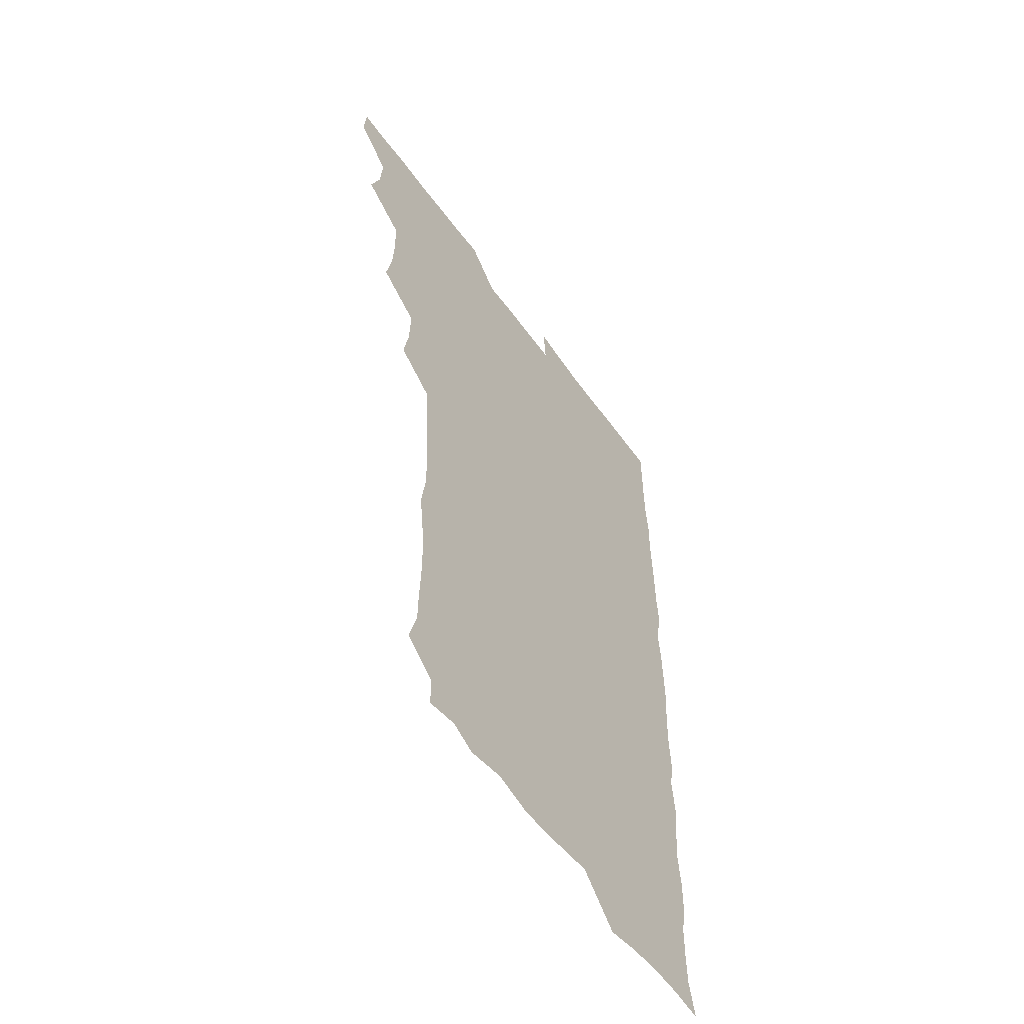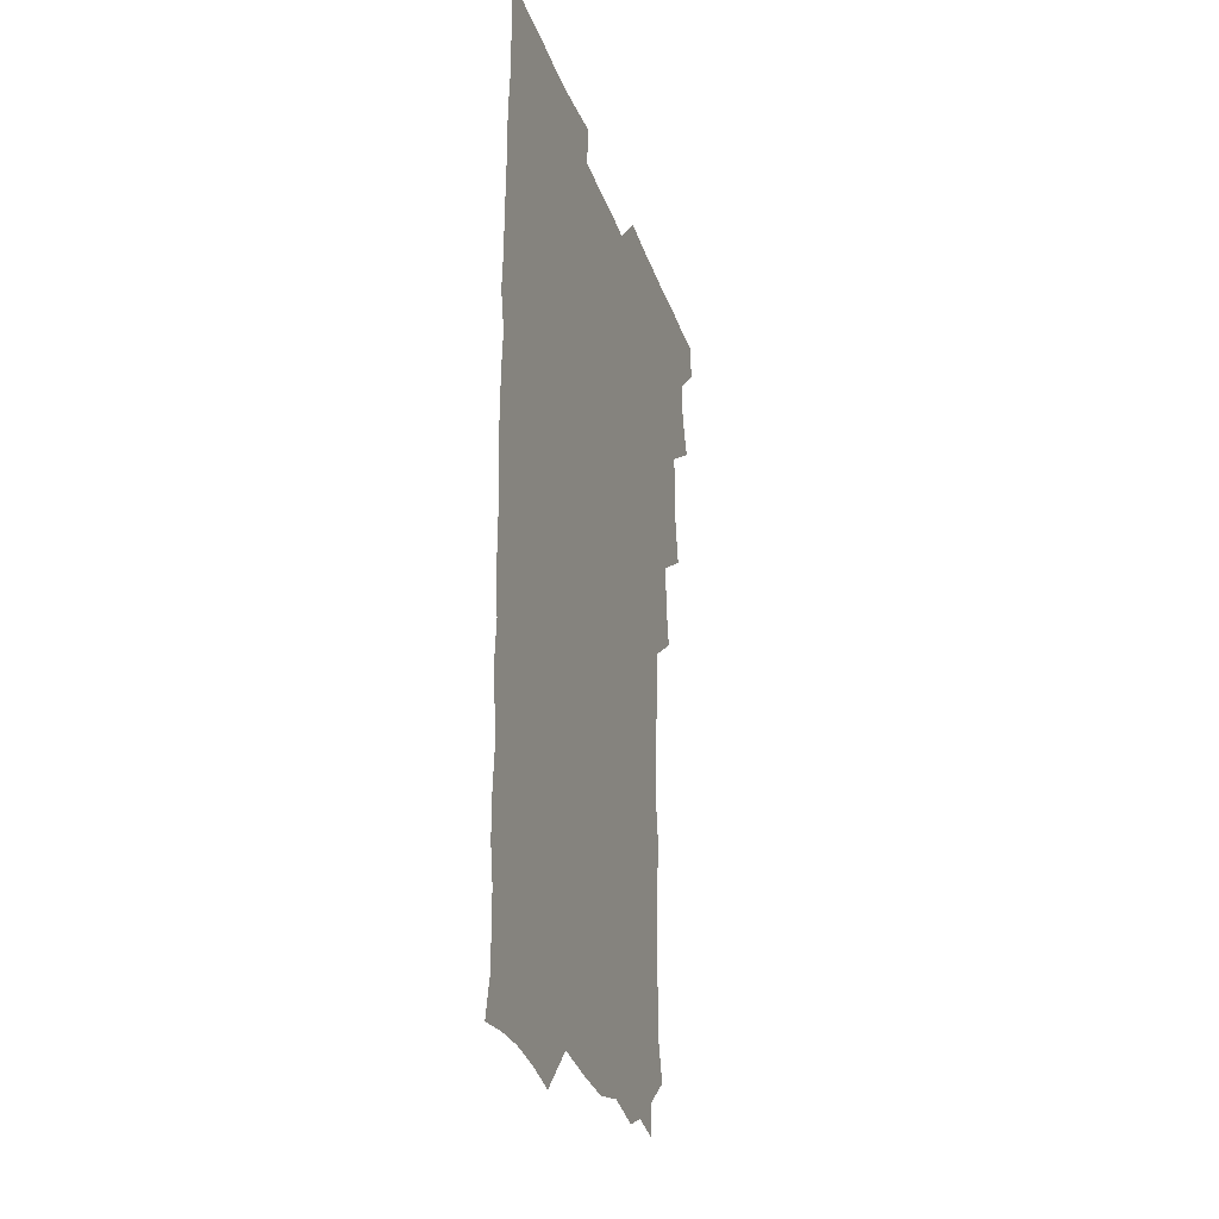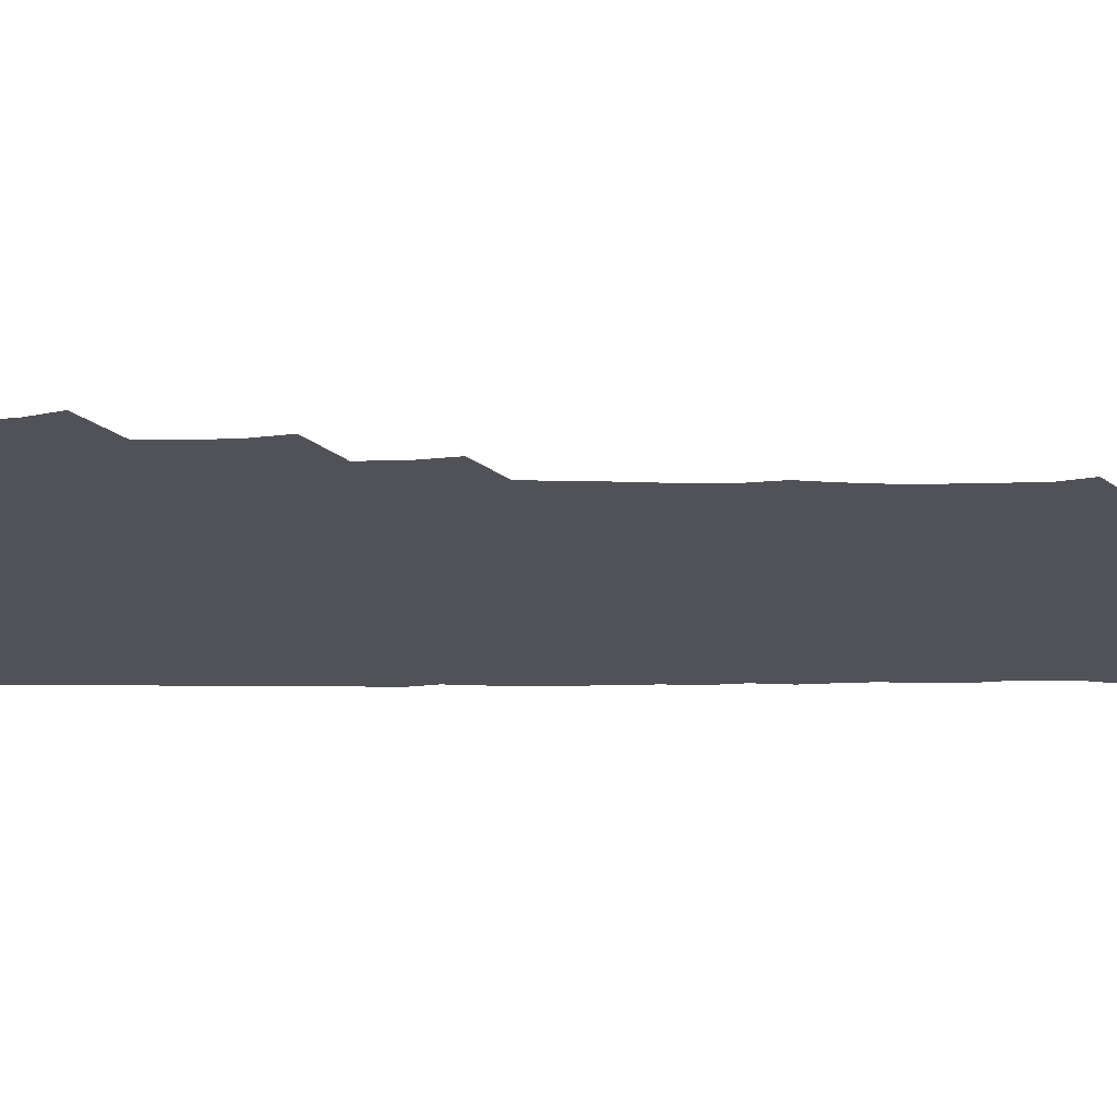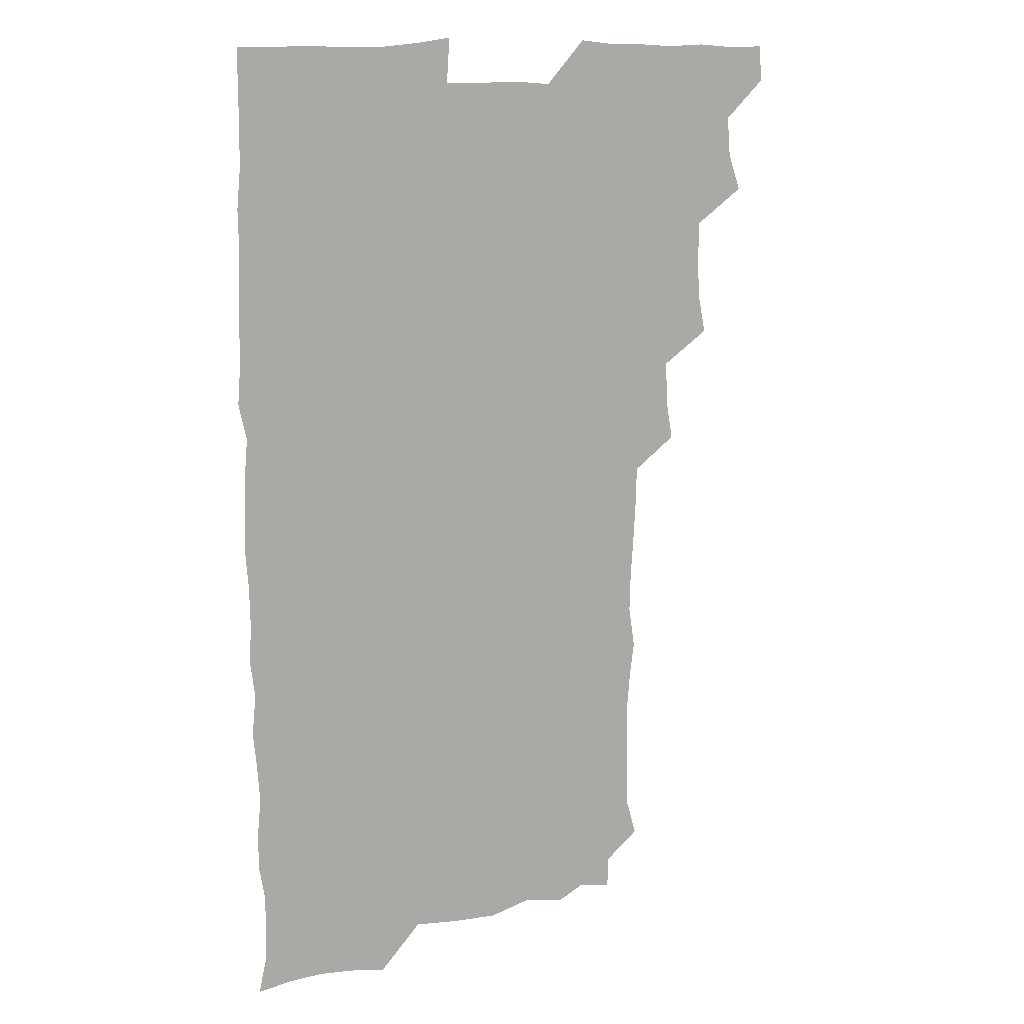
<metadata>
{"format":"obj","ext":"obj","renderer":"f3d","projection":"perspective","resolution":1024,"background":"white","views":[{"elev":-56.5,"azim":-54.8,"up":"+Y"},{"elev":-28.9,"azim":107.0,"up":"+Y"},{"elev":-21.5,"azim":-89.6,"up":"+Z"},{"elev":12.8,"azim":152.8,"up":"+Y"}]}
</metadata>
<code>
v 464.4 556 0
v 465.8 570.5 0
v 474.8 509.2 0
v 480 524.1 0
v 481.3 540 0
v 482 555.1 0
v 481.2 570.2 0
v 491.2 447.4 0
v 494.3 462.6 0
v 495.2 478.2 0
v 494.9 495.1 0
v 498.1 511.5 0
v 497.4 525.8 0
v 497.1 540.4 0
v 496.9 555.1 0
v 495.7 571.3 0
v 507.3 401 0
v 510 416.6 0
v 510.7 434.1 0
v 511.7 450.6 0
v 511.7 465.6 0
v 509.2 479.5 0
v 512.1 496.3 0
v 512.9 511.5 0
v 512.5 525.7 0
v 512 540.5 0
v 511.5 555.6 0
v 511.2 570.6 0
v 523.5 217.6 0
v 527.6 232 0
v 527.8 245.6 0
v 528.4 260.9 0
v 528.4 277.9 0
v 527.1 294.1 0
v 525.3 307.4 0
v 527.8 324.2 0
v 527.4 339.9 0
v 526.3 355.5 0
v 525.4 371.3 0
v 525 388.1 0
v 525.5 404.4 0
v 526.1 420.1 0
v 525.9 435.2 0
v 527.1 451.3 0
v 527.8 466.9 0
v 527.2 481.7 0
v 526.4 496.4 0
v 526.4 511.1 0
v 526.7 525.7 0
v 527 540.3 0
v 526.3 555.9 0
v 526 571.5 0
v 537.7 193.8 0
v 537.5 206.5 0
v 539.4 220.9 0
v 544.1 238.9 0
v 544.1 254.1 0
v 544.2 269.7 0
v 543 283.8 0
v 543.4 299.4 0
v 542 313.6 0
v 543.9 330.7 0
v 542.3 344.5 0
v 542.3 360.1 0
v 542.3 375.7 0
v 541.3 390.4 0
v 541.4 406 0
v 542.9 422.4 0
v 542.4 437 0
v 541.7 451.4 0
v 541.9 466.5 0
v 542.2 481.7 0
v 542.3 496.4 0
v 542.4 511.1 0
v 542.5 525.5 0
v 541.6 540.6 0
v 540.9 556.3 0
v 540.5 571.7 0
v 551.8 196.4 0
v 556 211 0
v 558 227.6 0
v 558.2 242 0
v 559.4 258.3 0
v 559.1 272.9 0
v 558.4 287.1 0
v 558 301.7 0
v 557.3 316.2 0
v 558.5 333 0
v 557.8 347.2 0
v 557.8 362.3 0
v 556.7 376.4 0
v 556.3 391.3 0
v 556.2 406.1 0
v 557.4 422.3 0
v 557.2 437.1 0
v 556.6 451.5 0
v 557.2 466.9 0
v 557.3 481.7 0
v 557.3 496.4 0
v 557.7 510.9 0
v 557.8 525 0
v 556.8 539.9 0
v 555.4 556.2 0
v 554.1 573.1 0
v 562.4 191.3 0
v 571.5 214.3 0
v 573.1 229.4 0
v 572.9 243.4 0
v 573.2 258.5 0
v 572.7 272.7 0
v 572.6 287.7 0
v 572 301.9 0
v 572.4 317.9 0
v 572.4 333 0
v 572.5 348.1 0
v 572.5 363 0
v 572.2 377.6 0
v 572.3 392.9 0
v 572.2 407.7 0
v 571.6 421.8 0
v 571.6 436.8 0
v 571.4 451.4 0
v 572.2 467.2 0
v 571.6 481.5 0
v 572.1 496.5 0
v 572.3 511 0
v 572 525.3 0
v 571.4 540.1 0
v 570.1 555.4 0
v 579.5 194.7 0
v 586.6 215.3 0
v 588.2 231.5 0
v 587.4 244 0
v 587.4 258.7 0
v 587.4 273.5 0
v 586.7 287.3 0
v 586.7 302.4 0
v 586.7 317.6 0
v 586.6 332.5 0
v 586.8 348.8 0
v 586.8 362.3 0
v 587 378.3 0
v 586.9 392.9 0
v 586.7 407.6 0
v 587.1 422.9 0
v 586.2 436.8 0
v 586.8 452.4 0
v 586.8 467.1 0
v 586.5 481.7 0
v 586.5 496.4 0
v 586.7 510.9 0
v 586.5 525.6 0
v 586.1 540.9 0
v 585.1 556.5 0
v 596.5 190.6 0
v 601 214.4 0
v 601.8 229.4 0
v 601.5 242.7 0
v 601.6 258.4 0
v 601.8 273.7 0
v 601.6 288.4 0
v 601.6 303.6 0
v 601.7 318.8 0
v 601.4 333 0
v 601.2 346.5 0
v 601.3 362.6 0
v 601.4 378 0
v 601.5 393.2 0
v 601.3 407.4 0
v 601.5 423.2 0
v 601.1 437.1 0
v 601.6 452.8 0
v 601.4 467 0
v 601.1 481.6 0
v 601 496 0
v 601.4 510.9 0
v 601.4 525.7 0
v 601.5 540.4 0
v 601 556.2 0
v 615 191.7 0
v 616 212.6 0
v 616.1 229.8 0
v 616.3 243.8 0
v 616.1 258.2 0
v 616.2 274.1 0
v 616.1 287.8 0
v 616.1 303.1 0
v 616.1 317.9 0
v 616 333.1 0
v 615.8 347.4 0
v 615.8 363.2 0
v 616.3 376.6 0
v 616 392.3 0
v 616 406.9 0
v 615.9 422.8 0
v 615.9 437.6 0
v 616 452.6 0
v 616 467.1 0
v 616.2 481.9 0
v 616.5 496.5 0
v 616.1 511.1 0
v 616.3 525.6 0
v 616.5 540 0
v 616.7 556.4 0
v 615.5 574.3 0
v 633.5 193.8 0
v 631.1 213.9 0
v 630.6 229.2 0
v 630.5 244.6 0
v 630.7 258.4 0
v 630.5 274.2 0
v 630.5 288.4 0
v 630.4 303.6 0
v 630.7 318 0
v 630.5 333.7 0
v 630.4 348.6 0
v 630.7 361.3 0
v 630.7 378.5 0
v 630.5 393.3 0
v 630.7 407.2 0
v 630.6 422.7 0
v 630.6 437.5 0
v 630.3 452.7 0
v 630.6 466.9 0
v 631.2 481.1 0
v 630.9 496.9 0
v 630.9 511.1 0
v 631.1 525.5 0
v 631.1 540.4 0
v 631.3 554.8 0
v 629.3 572.2 0
v 650.8 175.7 0
v 646.9 196.2 0
v 645.7 213.2 0
v 645.1 229.1 0
v 645 243.4 0
v 644.7 260 0
v 644.7 274.6 0
v 644.9 288.8 0
v 645.3 301.8 0
v 644.6 320.2 0
v 645.1 333.2 0
v 644.7 348.9 0
v 645 363.2 0
v 645.1 377.8 0
v 644.8 392.8 0
v 645.7 406.4 0
v 644.9 423.2 0
v 645.3 437.2 0
v 645.2 452.2 0
v 645.4 466.7 0
v 645.6 481.4 0
v 645.6 496.6 0
v 645.9 511.2 0
v 645.8 525.8 0
v 645.9 540.6 0
v 645.8 555.2 0
v 644.9 570.7 0
v 664.8 178.7 0
v 661.8 195.8 0
v 660.1 212.8 0
v 659.3 229.1 0
v 659.4 243.6 0
v 658.8 259.4 0
v 659.1 273.7 0
v 658.6 289.5 0
v 659.6 302.7 0
v 659 318.9 0
v 659 333.8 0
v 659 348.5 0
v 659.7 362.4 0
v 659.3 377.9 0
v 660.6 391.5 0
v 659.6 408.1 0
v 659.5 422.8 0
v 659.8 437.2 0
v 660 451.8 0
v 659.9 466.8 0
v 660.3 481 0
v 659.4 497.6 0
v 660.2 511.3 0
v 660.6 525.9 0
v 660.6 540.6 0
v 660.6 555.7 0
v 660.5 570.6 0
v 679.5 180.3 0
v 676.4 196 0
v 675.2 211.4 0
v 674.3 227.1 0
v 673.6 243 0
v 674.5 256.7 0
v 673.6 272.7 0
v 673.7 287.6 0
v 673.9 302.4 0
v 673.3 317.9 0
v 675.3 331 0
v 673.7 347.7 0
v 673.3 363 0
v 673.9 377.3 0
v 674.7 391.5 0
v 674.2 407.2 0
v 675.1 421.4 0
v 674.6 436.9 0
v 674.3 451.9 0
v 674.5 466.6 0
v 674.6 481.5 0
v 674 496.7 0
v 675.7 510.9 0
v 675 526.2 0
v 675 540.4 0
v 675.7 555.7 0
v 675.8 571.1 0
v 694.1 179.8 0
v 691.8 193.7 0
v 689.2 210.5 0
v 688.6 225.8 0
v 689.3 240.2 0
v 688.5 255.6 0
v 688.6 270.2 0
v 689.4 284.7 0
v 688.6 300.7 0
v 687.6 316.4 0
v 688.7 330.7 0
v 689.1 345.4 0
v 688.4 361.1 0
v 690.5 374.9 0
v 688.8 391.2 0
v 689.7 405.4 0
v 689.6 420.7 0
v 688.8 436.7 0
v 688.4 451.4 0
v 689.5 465.7 0
v 689.9 480.6 0
v 690.9 495.4 0
v 689.8 511.2 0
v 690.4 525.7 0
v 690.7 540.7 0
v 690.5 555.5 0
v 690.9 570.8 0
v 707.8 178 0
v 704.5 192.7 0
v 704.1 206.3 0
v 704.3 220.6 0
v 706.5 233.9 0
v 706.6 248.3 0
v 705.1 264.1 0
v 706.1 278.7 0
v 707.6 293 0
v 706 309.4 0
v 707.9 324 0
v 707.1 339.8 0
v 707.4 355.4 0
v 708.6 370.1 0
v 708.3 385.5 0
v 707.9 400.7 0
v 706.5 417 0
v 709.7 431.6 0
v 708.5 447.3 0
v 708.4 462.6 0
v 707.9 478 0
v 707.4 493.4 0
v 707.7 508.6 0
v 706.3 524.8 0
v 706 540.4 0
v 706.1 555.7 0
v 706.1 570.7 0
v 706 586 0
f 5 6 1
f 1 6 2
f 6 7 2
f 11 12 3
f 3 12 4
f 12 13 4
f 4 13 5
f 13 14 5
f 5 14 6
f 14 15 6
f 6 15 7
f 15 16 7
f 19 20 8
f 8 20 9
f 20 21 9
f 9 21 10
f 21 22 10
f 10 22 11
f 22 23 11
f 11 23 12
f 23 24 12
f 12 24 13
f 24 25 13
f 13 25 14
f 25 26 14
f 14 26 15
f 26 27 15
f 15 27 16
f 27 28 16
f 40 41 17
f 17 41 18
f 41 42 18
f 18 42 19
f 42 43 19
f 19 43 20
f 43 44 20
f 20 44 21
f 44 45 21
f 21 45 22
f 45 46 22
f 22 46 23
f 46 47 23
f 23 47 24
f 47 48 24
f 24 48 25
f 48 49 25
f 25 49 26
f 49 50 26
f 26 50 27
f 50 51 27
f 27 51 28
f 51 52 28
f 54 55 29
f 29 55 30
f 55 56 30
f 30 56 31
f 56 57 31
f 31 57 32
f 57 58 32
f 32 58 33
f 58 59 33
f 33 59 34
f 59 60 34
f 34 60 35
f 60 61 35
f 35 61 36
f 61 62 36
f 36 62 37
f 62 63 37
f 37 63 38
f 63 64 38
f 38 64 39
f 64 65 39
f 39 65 40
f 65 66 40
f 40 66 41
f 66 67 41
f 41 67 42
f 67 68 42
f 42 68 43
f 68 69 43
f 43 69 44
f 69 70 44
f 44 70 45
f 70 71 45
f 45 71 46
f 71 72 46
f 46 72 47
f 72 73 47
f 47 73 48
f 73 74 48
f 48 74 49
f 74 75 49
f 49 75 50
f 75 76 50
f 50 76 51
f 76 77 51
f 51 77 52
f 77 78 52
f 53 79 54
f 79 80 54
f 54 80 55
f 80 81 55
f 55 81 56
f 81 82 56
f 56 82 57
f 82 83 57
f 57 83 58
f 83 84 58
f 58 84 59
f 84 85 59
f 59 85 60
f 85 86 60
f 60 86 61
f 86 87 61
f 61 87 62
f 87 88 62
f 62 88 63
f 88 89 63
f 63 89 64
f 89 90 64
f 64 90 65
f 90 91 65
f 65 91 66
f 91 92 66
f 66 92 67
f 92 93 67
f 67 93 68
f 93 94 68
f 68 94 69
f 94 95 69
f 69 95 70
f 95 96 70
f 70 96 71
f 96 97 71
f 71 97 72
f 97 98 72
f 72 98 73
f 98 99 73
f 73 99 74
f 99 100 74
f 74 100 75
f 100 101 75
f 75 101 76
f 101 102 76
f 76 102 77
f 102 103 77
f 77 103 78
f 103 104 78
f 79 105 80
f 105 106 80
f 80 106 81
f 106 107 81
f 81 107 82
f 107 108 82
f 82 108 83
f 108 109 83
f 83 109 84
f 109 110 84
f 84 110 85
f 110 111 85
f 85 111 86
f 111 112 86
f 86 112 87
f 112 113 87
f 87 113 88
f 113 114 88
f 88 114 89
f 114 115 89
f 89 115 90
f 115 116 90
f 90 116 91
f 116 117 91
f 91 117 92
f 117 118 92
f 92 118 93
f 118 119 93
f 93 119 94
f 119 120 94
f 94 120 95
f 120 121 95
f 95 121 96
f 121 122 96
f 96 122 97
f 122 123 97
f 97 123 98
f 123 124 98
f 98 124 99
f 124 125 99
f 99 125 100
f 125 126 100
f 100 126 101
f 126 127 101
f 101 127 102
f 127 128 102
f 102 128 103
f 128 129 103
f 103 129 104
f 105 130 106
f 130 131 106
f 106 131 107
f 131 132 107
f 107 132 108
f 132 133 108
f 108 133 109
f 133 134 109
f 109 134 110
f 134 135 110
f 110 135 111
f 135 136 111
f 111 136 112
f 136 137 112
f 112 137 113
f 137 138 113
f 113 138 114
f 138 139 114
f 114 139 115
f 139 140 115
f 115 140 116
f 140 141 116
f 116 141 117
f 141 142 117
f 117 142 118
f 142 143 118
f 118 143 119
f 143 144 119
f 119 144 120
f 144 145 120
f 120 145 121
f 145 146 121
f 121 146 122
f 146 147 122
f 122 147 123
f 147 148 123
f 123 148 124
f 148 149 124
f 124 149 125
f 149 150 125
f 125 150 126
f 150 151 126
f 126 151 127
f 151 152 127
f 127 152 128
f 152 153 128
f 128 153 129
f 153 154 129
f 130 155 131
f 155 156 131
f 131 156 132
f 156 157 132
f 132 157 133
f 157 158 133
f 133 158 134
f 158 159 134
f 134 159 135
f 159 160 135
f 135 160 136
f 160 161 136
f 136 161 137
f 161 162 137
f 137 162 138
f 162 163 138
f 138 163 139
f 163 164 139
f 139 164 140
f 164 165 140
f 140 165 141
f 165 166 141
f 141 166 142
f 166 167 142
f 142 167 143
f 167 168 143
f 143 168 144
f 168 169 144
f 144 169 145
f 169 170 145
f 145 170 146
f 170 171 146
f 146 171 147
f 171 172 147
f 147 172 148
f 172 173 148
f 148 173 149
f 173 174 149
f 149 174 150
f 174 175 150
f 150 175 151
f 175 176 151
f 151 176 152
f 176 177 152
f 152 177 153
f 177 178 153
f 153 178 154
f 178 179 154
f 155 180 156
f 180 181 156
f 156 181 157
f 181 182 157
f 157 182 158
f 182 183 158
f 158 183 159
f 183 184 159
f 159 184 160
f 184 185 160
f 160 185 161
f 185 186 161
f 161 186 162
f 186 187 162
f 162 187 163
f 187 188 163
f 163 188 164
f 188 189 164
f 164 189 165
f 189 190 165
f 165 190 166
f 190 191 166
f 166 191 167
f 191 192 167
f 167 192 168
f 192 193 168
f 168 193 169
f 193 194 169
f 169 194 170
f 194 195 170
f 170 195 171
f 195 196 171
f 171 196 172
f 196 197 172
f 172 197 173
f 197 198 173
f 173 198 174
f 198 199 174
f 174 199 175
f 199 200 175
f 175 200 176
f 200 201 176
f 176 201 177
f 201 202 177
f 177 202 178
f 202 203 178
f 178 203 179
f 203 204 179
f 180 206 181
f 206 207 181
f 181 207 182
f 207 208 182
f 182 208 183
f 208 209 183
f 183 209 184
f 209 210 184
f 184 210 185
f 210 211 185
f 185 211 186
f 211 212 186
f 186 212 187
f 212 213 187
f 187 213 188
f 213 214 188
f 188 214 189
f 214 215 189
f 189 215 190
f 215 216 190
f 190 216 191
f 216 217 191
f 191 217 192
f 217 218 192
f 192 218 193
f 218 219 193
f 193 219 194
f 219 220 194
f 194 220 195
f 220 221 195
f 195 221 196
f 221 222 196
f 196 222 197
f 222 223 197
f 197 223 198
f 223 224 198
f 198 224 199
f 224 225 199
f 199 225 200
f 225 226 200
f 200 226 201
f 226 227 201
f 201 227 202
f 227 228 202
f 202 228 203
f 228 229 203
f 203 229 204
f 229 230 204
f 204 230 205
f 230 231 205
f 232 233 206
f 206 233 207
f 233 234 207
f 207 234 208
f 234 235 208
f 208 235 209
f 235 236 209
f 209 236 210
f 236 237 210
f 210 237 211
f 237 238 211
f 211 238 212
f 238 239 212
f 212 239 213
f 239 240 213
f 213 240 214
f 240 241 214
f 214 241 215
f 241 242 215
f 215 242 216
f 242 243 216
f 216 243 217
f 243 244 217
f 217 244 218
f 244 245 218
f 218 245 219
f 245 246 219
f 219 246 220
f 246 247 220
f 220 247 221
f 247 248 221
f 221 248 222
f 248 249 222
f 222 249 223
f 249 250 223
f 223 250 224
f 250 251 224
f 224 251 225
f 251 252 225
f 225 252 226
f 252 253 226
f 226 253 227
f 253 254 227
f 227 254 228
f 254 255 228
f 228 255 229
f 255 256 229
f 229 256 230
f 256 257 230
f 230 257 231
f 257 258 231
f 232 259 233
f 259 260 233
f 233 260 234
f 260 261 234
f 234 261 235
f 261 262 235
f 235 262 236
f 262 263 236
f 236 263 237
f 263 264 237
f 237 264 238
f 264 265 238
f 238 265 239
f 265 266 239
f 239 266 240
f 266 267 240
f 240 267 241
f 267 268 241
f 241 268 242
f 268 269 242
f 242 269 243
f 269 270 243
f 243 270 244
f 270 271 244
f 244 271 245
f 271 272 245
f 245 272 246
f 272 273 246
f 246 273 247
f 273 274 247
f 247 274 248
f 274 275 248
f 248 275 249
f 275 276 249
f 249 276 250
f 276 277 250
f 250 277 251
f 277 278 251
f 251 278 252
f 278 279 252
f 252 279 253
f 279 280 253
f 253 280 254
f 280 281 254
f 254 281 255
f 281 282 255
f 255 282 256
f 282 283 256
f 256 283 257
f 283 284 257
f 257 284 258
f 284 285 258
f 259 286 260
f 286 287 260
f 260 287 261
f 287 288 261
f 261 288 262
f 288 289 262
f 262 289 263
f 289 290 263
f 263 290 264
f 290 291 264
f 264 291 265
f 291 292 265
f 265 292 266
f 292 293 266
f 266 293 267
f 293 294 267
f 267 294 268
f 294 295 268
f 268 295 269
f 295 296 269
f 269 296 270
f 296 297 270
f 270 297 271
f 297 298 271
f 271 298 272
f 298 299 272
f 272 299 273
f 299 300 273
f 273 300 274
f 300 301 274
f 274 301 275
f 301 302 275
f 275 302 276
f 302 303 276
f 276 303 277
f 303 304 277
f 277 304 278
f 304 305 278
f 278 305 279
f 305 306 279
f 279 306 280
f 306 307 280
f 280 307 281
f 307 308 281
f 281 308 282
f 308 309 282
f 282 309 283
f 309 310 283
f 283 310 284
f 310 311 284
f 284 311 285
f 311 312 285
f 286 313 287
f 313 314 287
f 287 314 288
f 314 315 288
f 288 315 289
f 315 316 289
f 289 316 290
f 316 317 290
f 290 317 291
f 317 318 291
f 291 318 292
f 318 319 292
f 292 319 293
f 319 320 293
f 293 320 294
f 320 321 294
f 294 321 295
f 321 322 295
f 295 322 296
f 322 323 296
f 296 323 297
f 323 324 297
f 297 324 298
f 324 325 298
f 298 325 299
f 325 326 299
f 299 326 300
f 326 327 300
f 300 327 301
f 327 328 301
f 301 328 302
f 328 329 302
f 302 329 303
f 329 330 303
f 303 330 304
f 330 331 304
f 304 331 305
f 331 332 305
f 305 332 306
f 332 333 306
f 306 333 307
f 333 334 307
f 307 334 308
f 334 335 308
f 308 335 309
f 335 336 309
f 309 336 310
f 336 337 310
f 310 337 311
f 337 338 311
f 311 338 312
f 338 339 312
f 313 340 314
f 340 341 314
f 314 341 315
f 341 342 315
f 315 342 316
f 342 343 316
f 316 343 317
f 343 344 317
f 317 344 318
f 344 345 318
f 318 345 319
f 345 346 319
f 319 346 320
f 346 347 320
f 320 347 321
f 347 348 321
f 321 348 322
f 348 349 322
f 322 349 323
f 349 350 323
f 323 350 324
f 350 351 324
f 324 351 325
f 351 352 325
f 325 352 326
f 352 353 326
f 326 353 327
f 353 354 327
f 327 354 328
f 354 355 328
f 328 355 329
f 355 356 329
f 329 356 330
f 356 357 330
f 330 357 331
f 357 358 331
f 331 358 332
f 358 359 332
f 332 359 333
f 359 360 333
f 333 360 334
f 360 361 334
f 334 361 335
f 361 362 335
f 335 362 336
f 362 363 336
f 336 363 337
f 363 364 337
f 337 364 338
f 364 365 338
f 338 365 339
f 365 366 339

</code>
